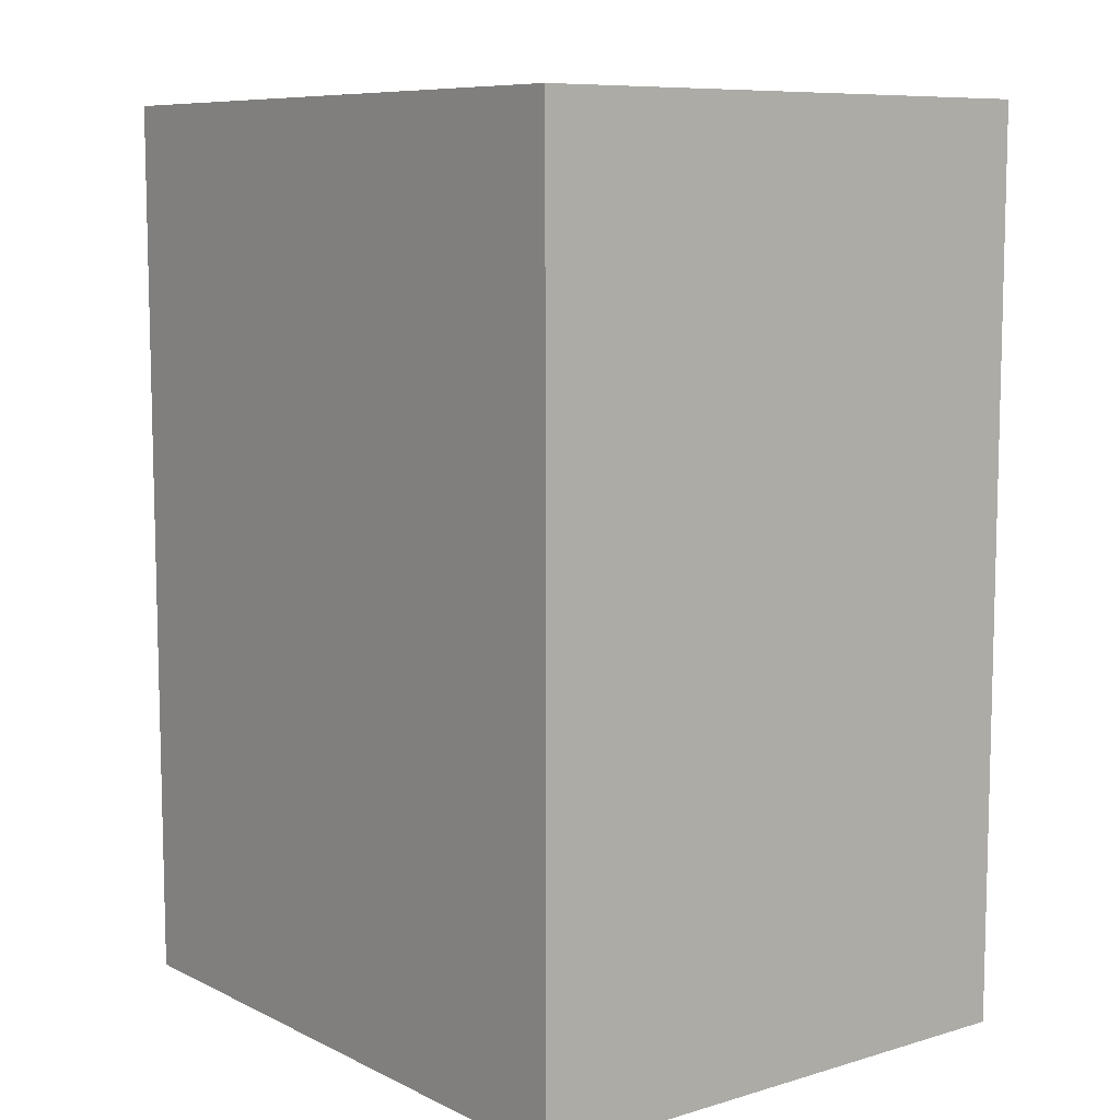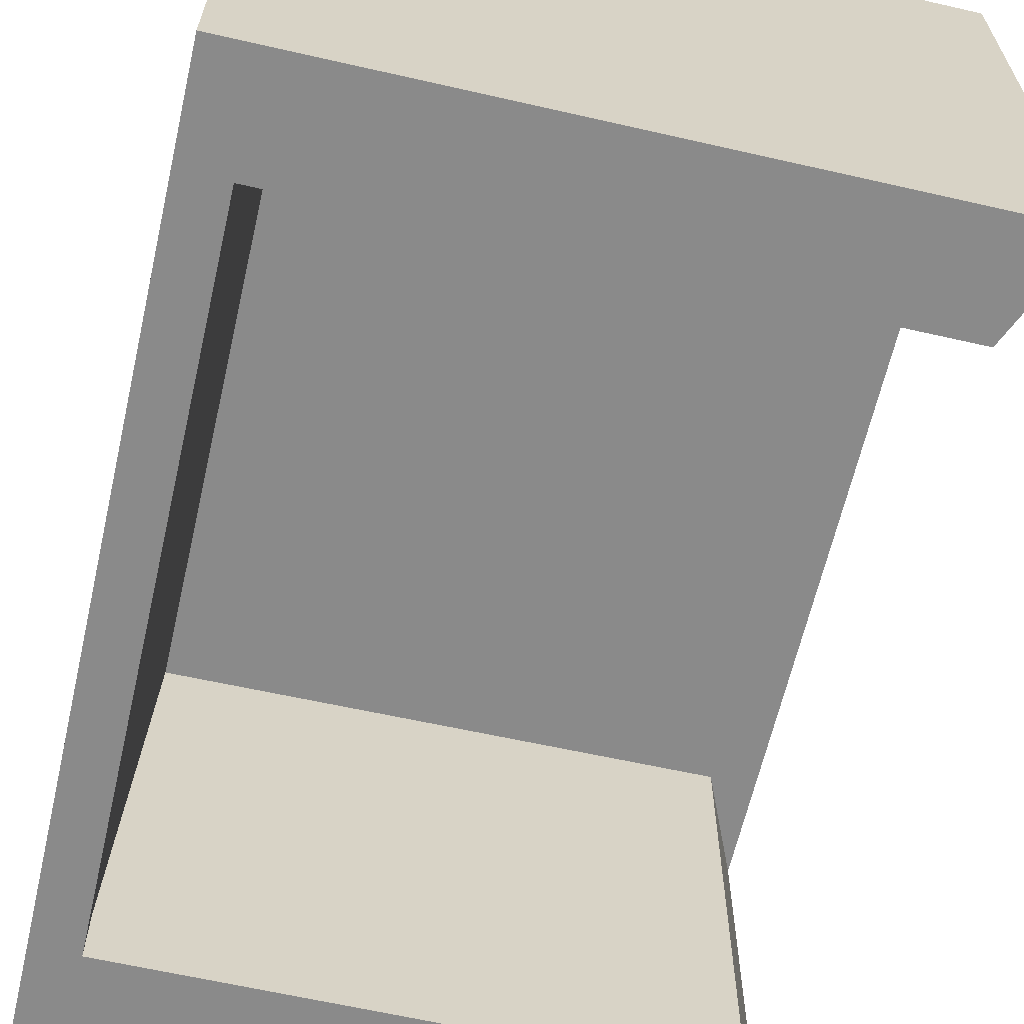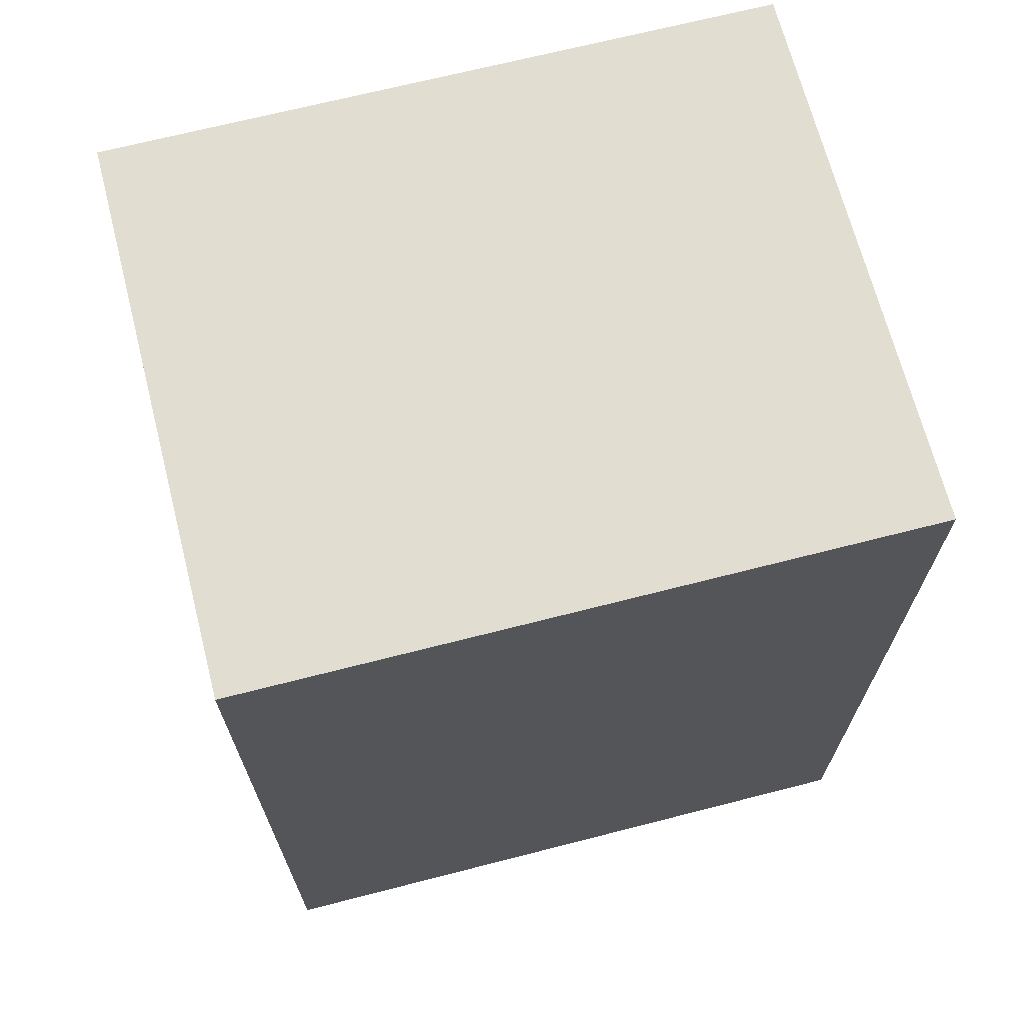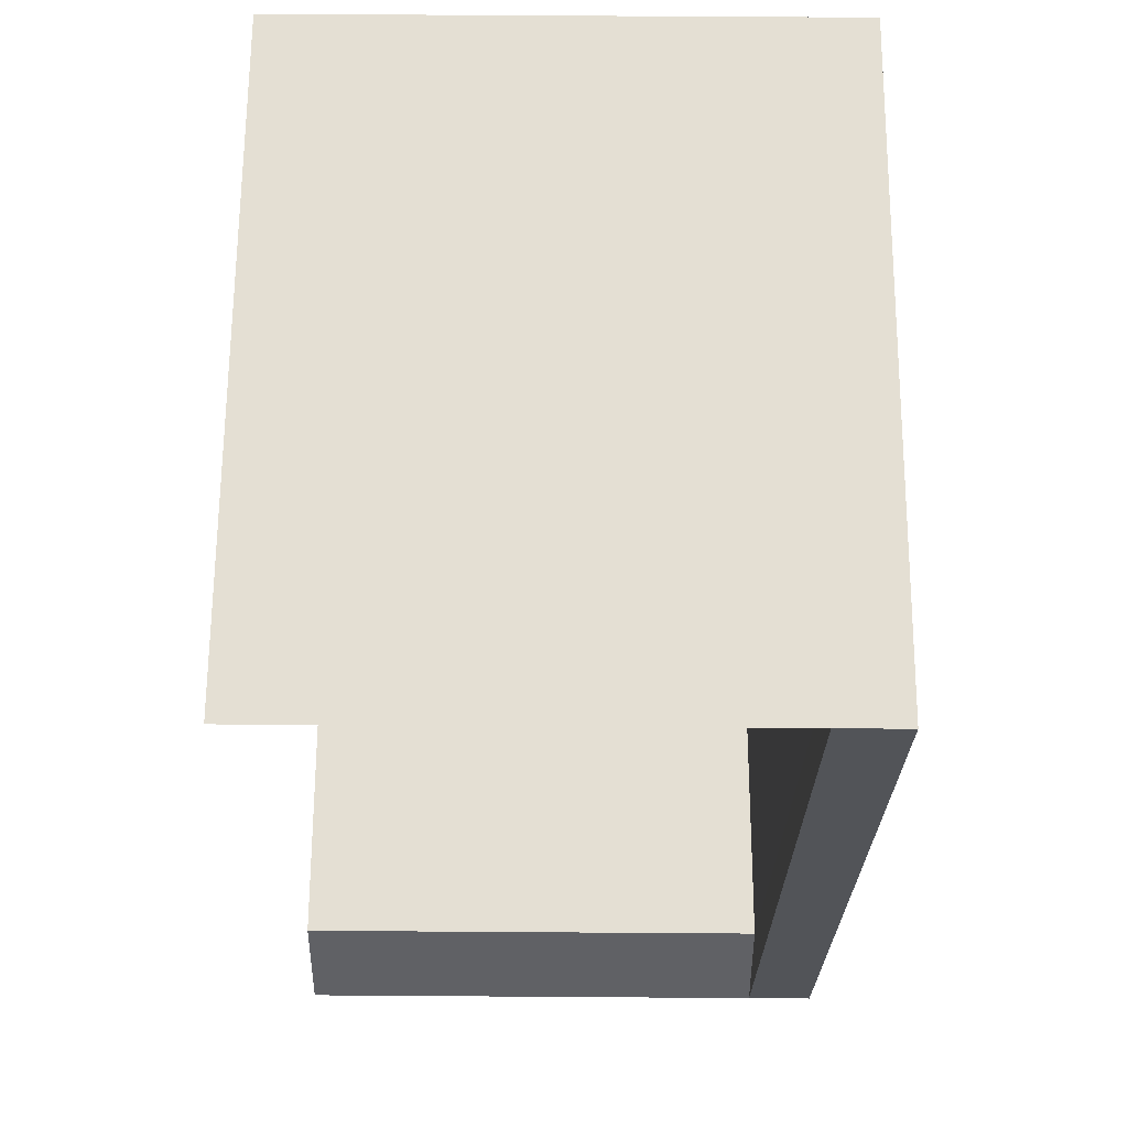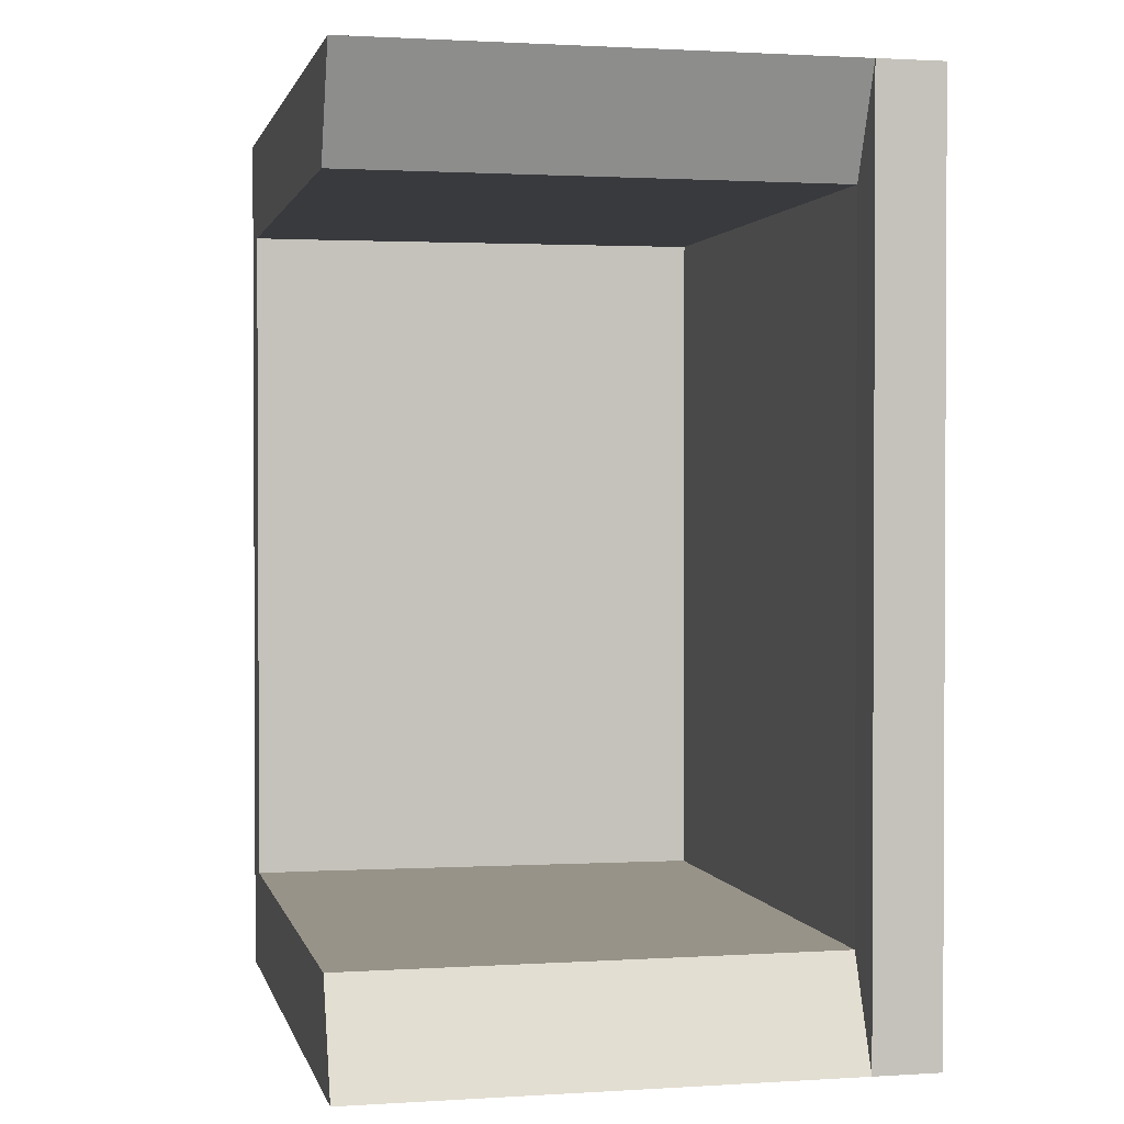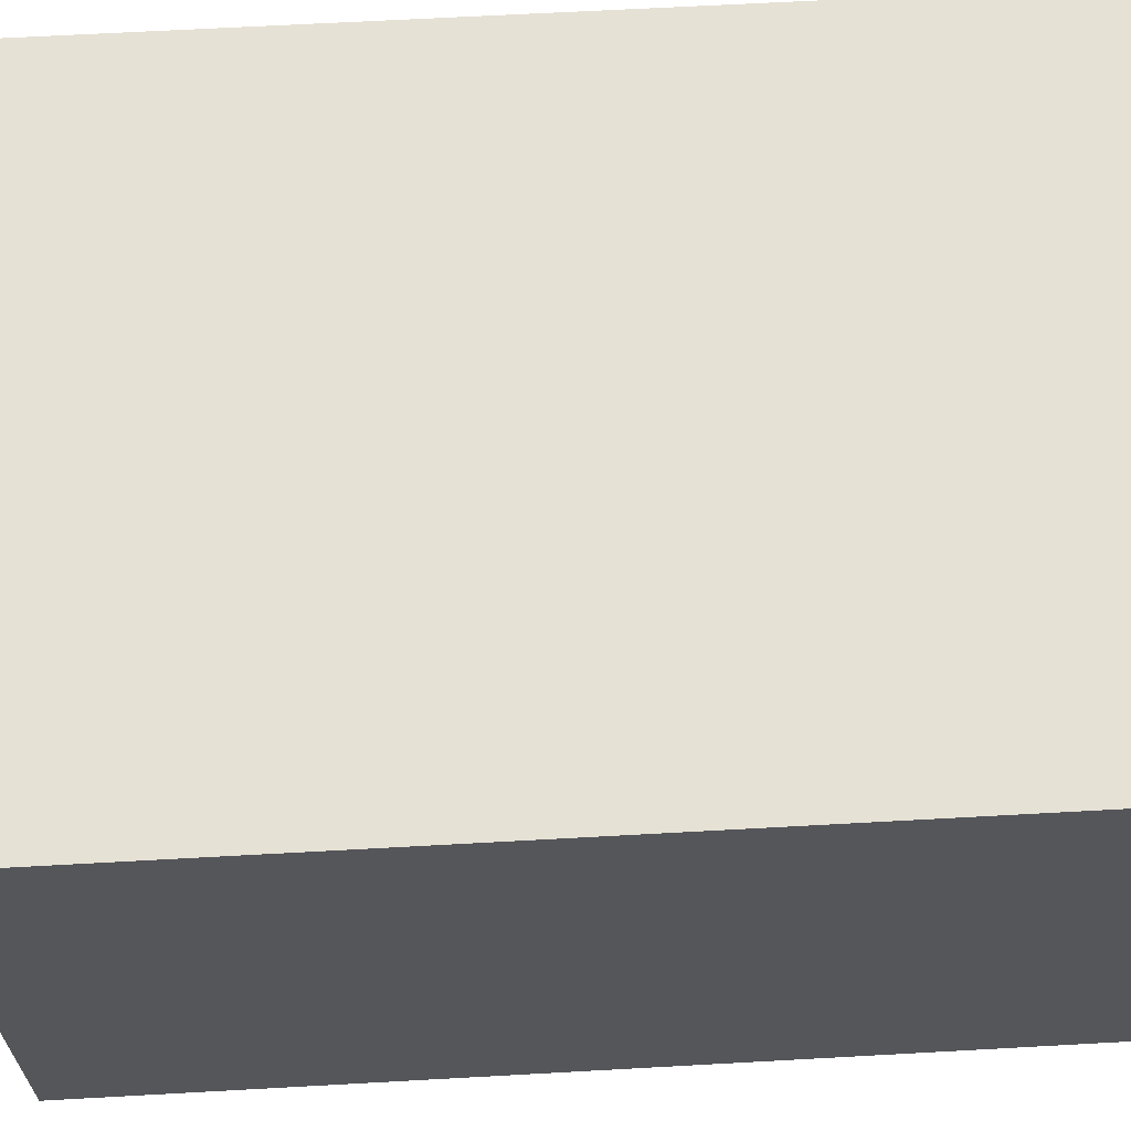
<metadata>
{"format":"obj","ext":"obj","renderer":"f3d","projection":"perspective","resolution":1024,"background":"white","views":[{"elev":8.7,"azim":-128.2,"up":"+Z"},{"elev":-63.5,"azim":-13.0,"up":"+Y"},{"elev":68.5,"azim":165.6,"up":"+Z"},{"elev":66.7,"azim":90.4,"up":"+Z"},{"elev":1.5,"azim":77.3,"up":"+Z"},{"elev":64.5,"azim":-93.2,"up":"+Y"}]}
</metadata>
<code>
g default
v -7.42 -0.01697 -0.2944
v -7.42 -0.01697 -1.294
v -7.42 0.5937 -0.2944
v -7.42 0.5937 -1.294
v -8.154 0.5937 -0.2944
v -8.154 0.5937 -1.294
v -8.154 -0.01697 -0.2944
v -8.154 -0.01697 -1.294
v -7.42 0.05746 -0.2944
v -7.42 0.05746 -1.294
v -7.42 0.5193 -1.294
v -7.42 0.5193 -0.2944
v -8.154 0.5193 -0.2944
v -8.154 0.5193 -1.294
v -8.154 0.05746 -1.294
v -8.154 0.05746 -0.2944
v -7.471 0.04979 -0.4108
v -7.471 0.04979 -1.178
v -7.471 0.5193 -1.178
v -7.471 0.5193 -0.4108
v -8.103 -0.01697 -0.4108
v -8.103 -0.01697 -1.178
v -7.471 -0.01697 -1.178
v -7.471 -0.01697 -0.4108
v -8.103 0.04979 -0.4108
v -8.103 0.04979 -1.178
v -8.085 0.512 -0.4108
v -8.085 0.512 -1.178
g pCube30
f 3 4 6 5
f 13 14 15 16
f 10 15 14 11
f 16 9 12 13
f 4 3 12 11
f 5 6 14 13
f 8 7 16 15
f 2 8 15 10
f 6 4 11 14
f 7 1 9 16
f 3 5 13 12
f 10 11 19 18
f 11 12 20 19
f 12 9 17 20
f 7 8 22 21
f 8 2 23 22
f 1 7 21 24
f 2 10 18 23
f 9 1 24 17
f 21 22 26 25
f 22 23 18 26
f 24 21 25 17
f 25 26 28 27
f 26 18 19 28
f 17 25 27 20
f 19 20 27 28

</code>
